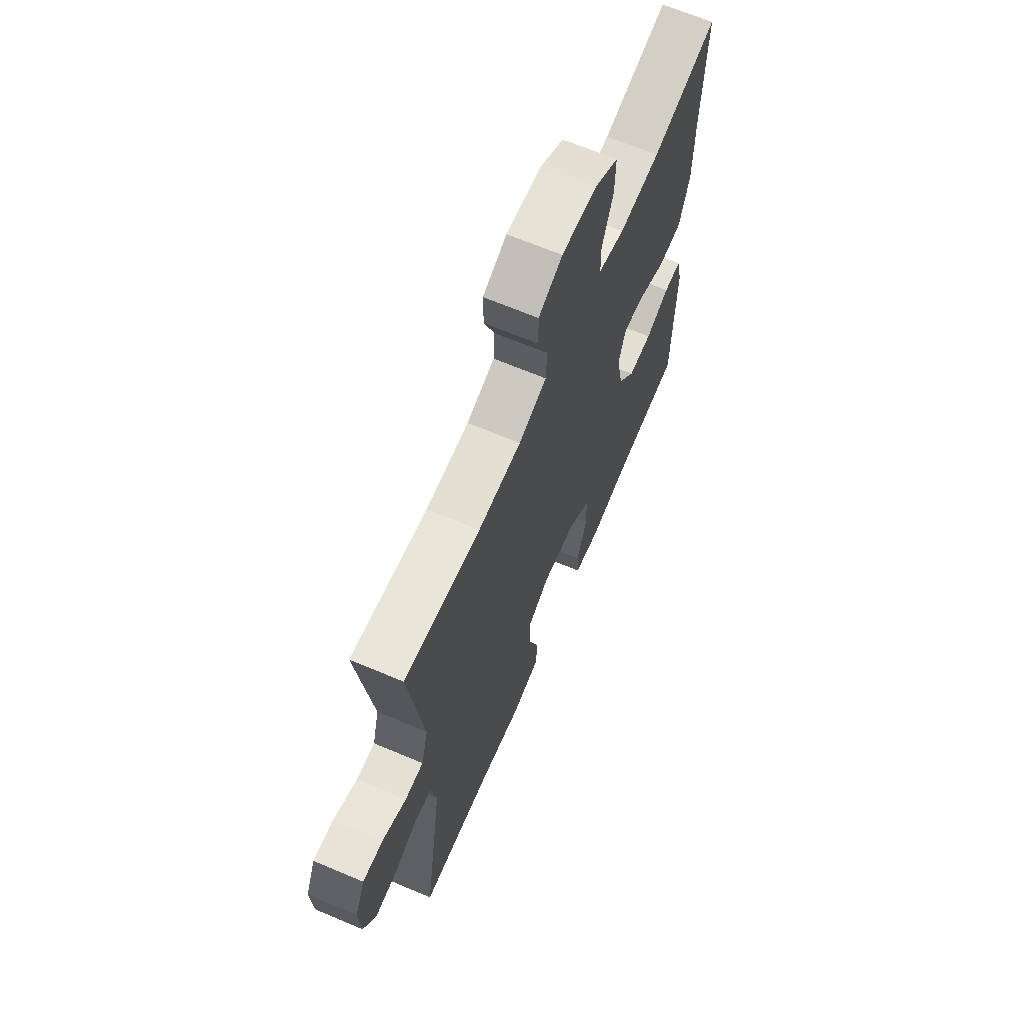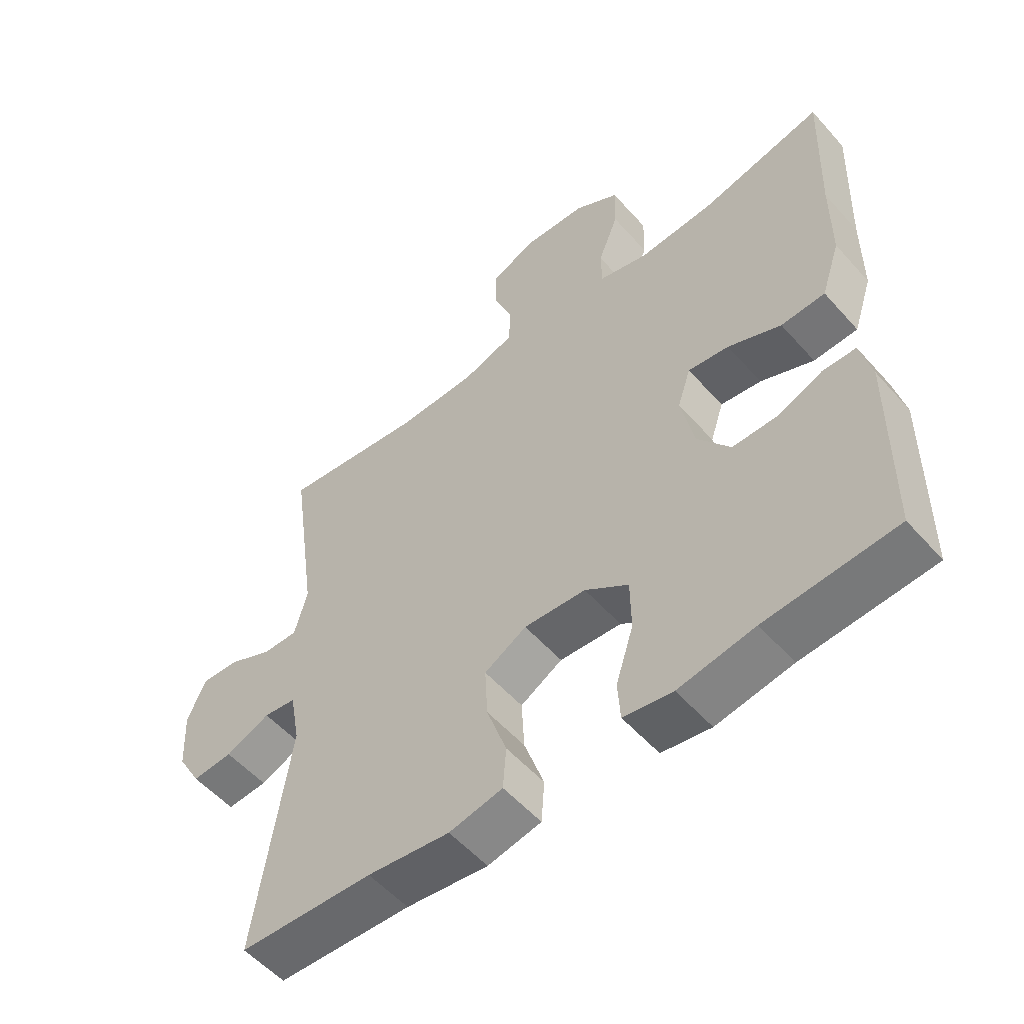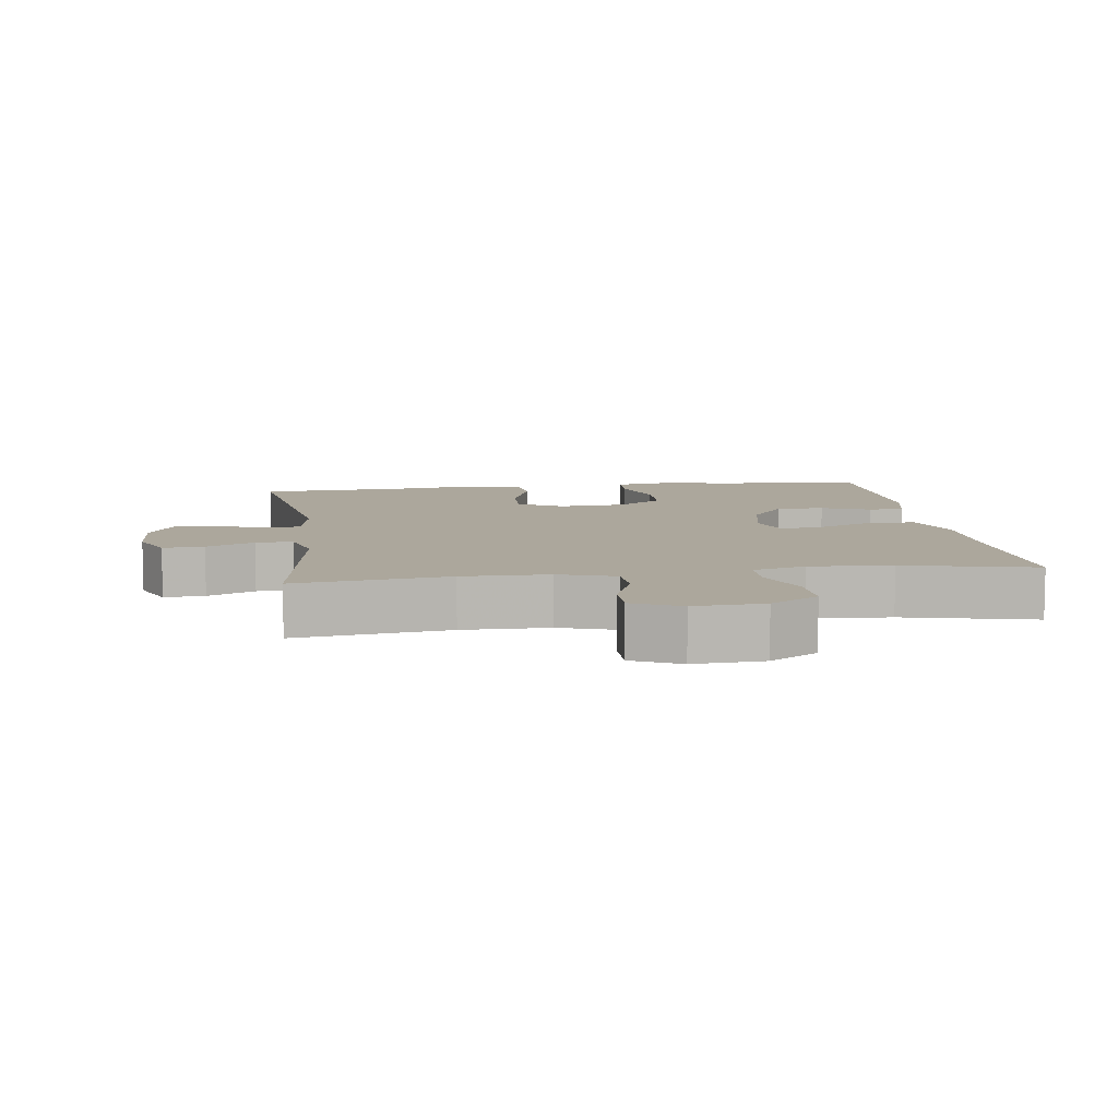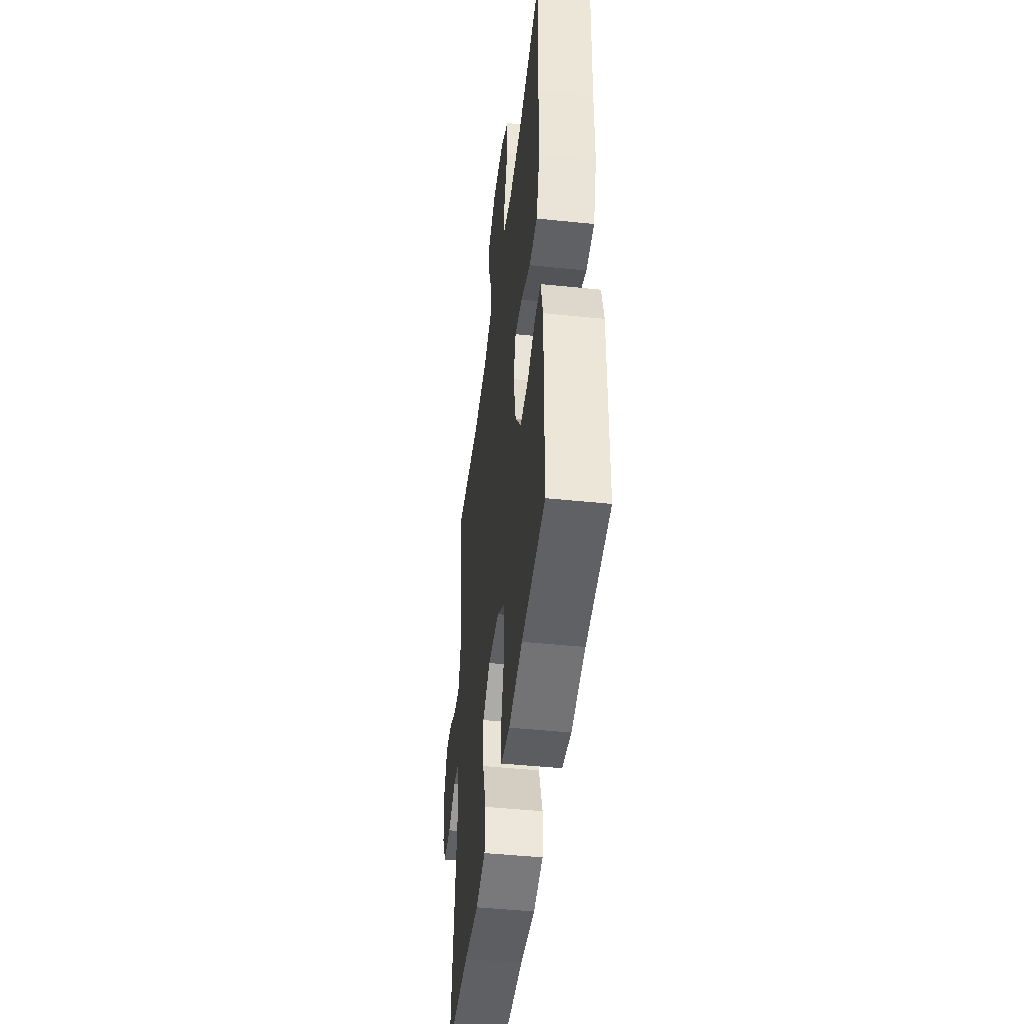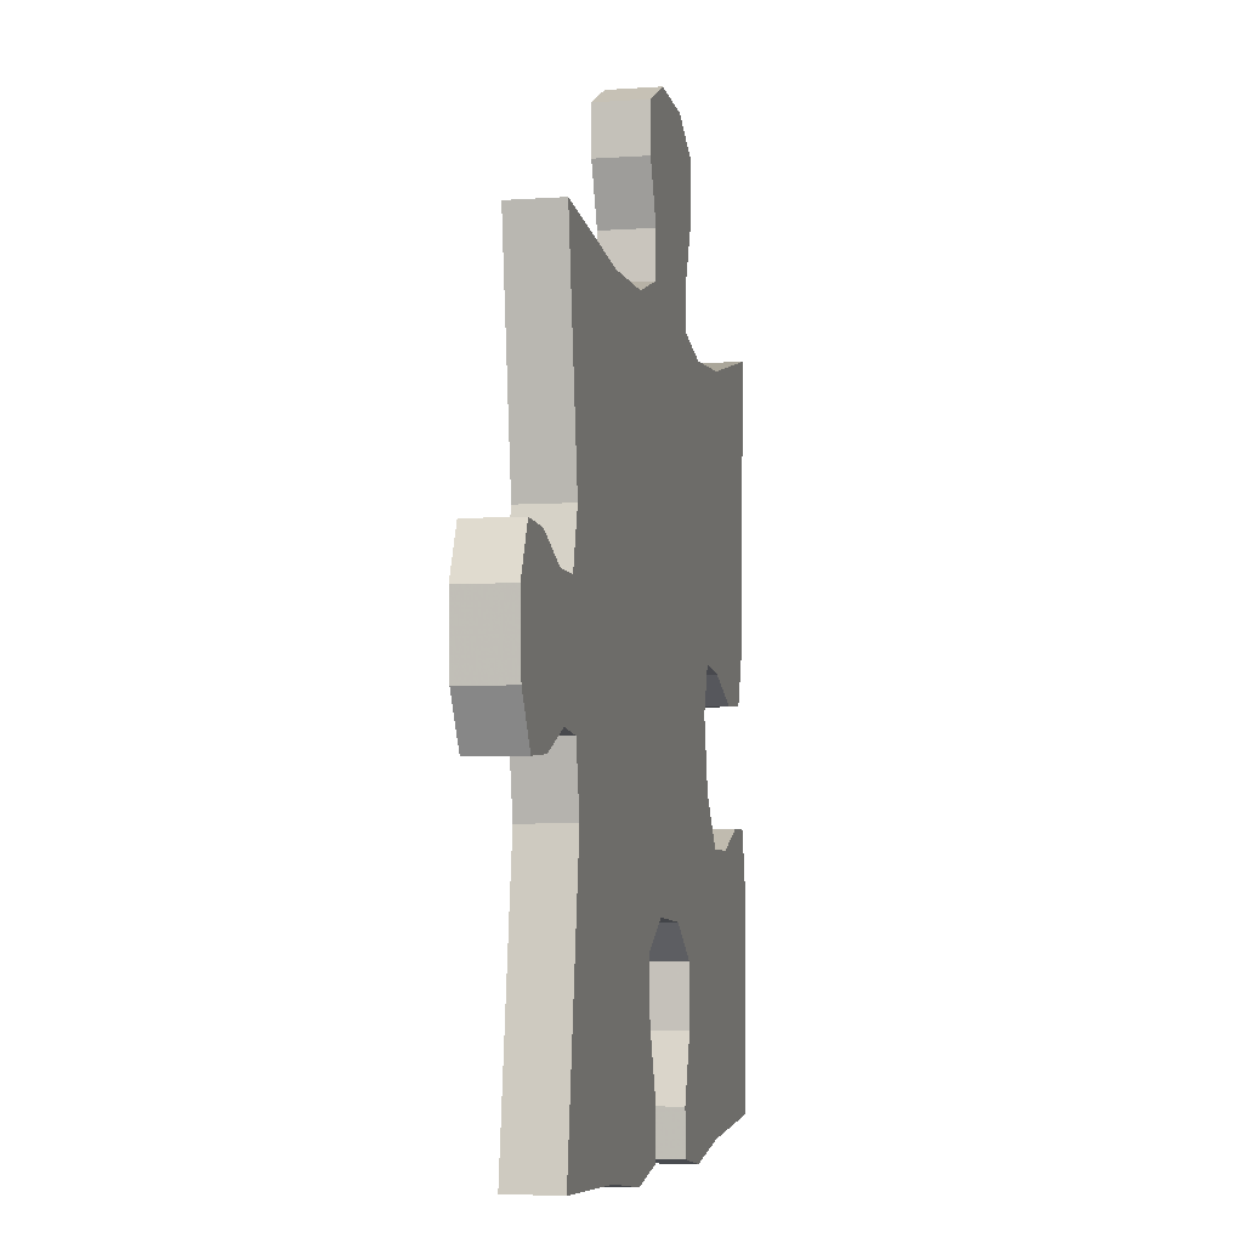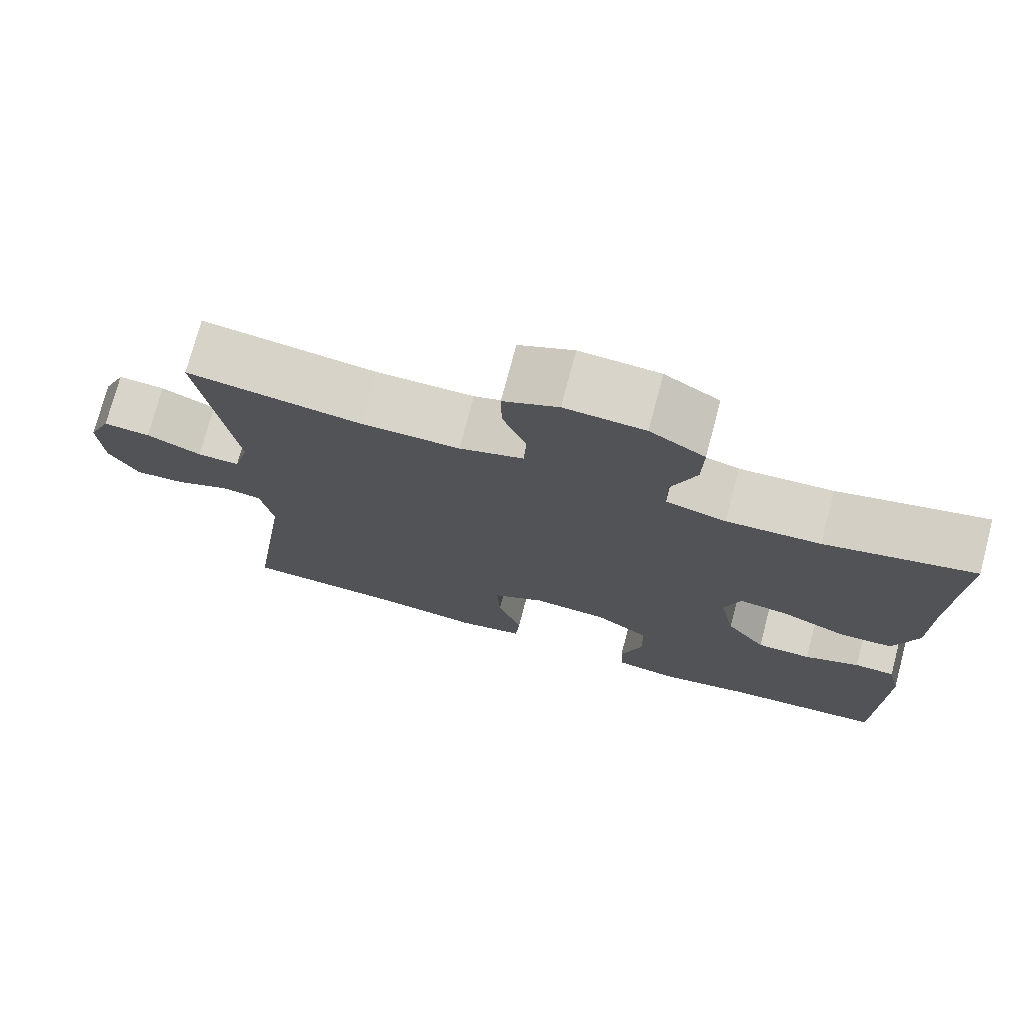
<metadata>
{"format":"obj","ext":"obj","renderer":"f3d","projection":"perspective","resolution":1024,"background":"white","views":[{"elev":66.6,"azim":-67.0,"up":"+Z"},{"elev":-54.8,"azim":40.7,"up":"+Z"},{"elev":8.4,"azim":-7.9,"up":"+Y"},{"elev":-46.4,"azim":83.3,"up":"+Z"},{"elev":-4.8,"azim":-77.5,"up":"+Z"},{"elev":74.8,"azim":14.8,"up":"+Z"}]}
</metadata>
<code>
v -0.5 0.07 0.5
v -0.277 0.07 0.47
v -0.151 0.07 0.471
v -0.069 0.07 0.498
v -0.066 0.07 0.561
v -0.096 0.07 0.639
v -0.097 0.07 0.705
v -0.027 0.07 0.738
v 0.075 0.07 0.732
v 0.145 0.07 0.689
v 0.143 0.07 0.614
v 0.111 0.07 0.531
v 0.112 0.07 0.469
v 0.189 0.07 0.448
v 0.309 0.07 0.455
v 0.5 0.07 0.5
v 0.491 0.07 0.261
v 0.49 0.07 0.124
v 0.46 0.07 0.034
v 0.391 0.07 0.031
v 0.308 0.07 0.067
v 0.244 0.07 0.076
v 0.223 0.07 0.012
v 0.243 0.07 -0.086
v 0.294 0.07 -0.155
v 0.364 0.07 -0.155
v 0.435 0.07 -0.126
v 0.487 0.07 -0.127
v 0.504 0.07 -0.201
v 0.5 0.07 -0.5
v 0.297 0.07 -0.514
v 0.178 0.07 -0.534
v 0.101 0.07 -0.521
v 0.097 0.07 -0.459
v 0.125 0.07 -0.371
v 0.124 0.07 -0.289
v 0.056 0.07 -0.241
v -0.041 0.07 -0.234
v -0.107 0.07 -0.272
v -0.103 0.07 -0.352
v -0.072 0.07 -0.443
v -0.077 0.07 -0.51
v -0.161 0.07 -0.527
v -0.29 0.07 -0.51
v -0.5 0.07 -0.5
v -0.447 0.07 -0.133
v -0.463 0.07 -0.045
v -0.514 0.07 -0.038
v -0.584 0.07 -0.068
v -0.648 0.07 -0.072
v -0.685 0.07 -0.007
v -0.69 0.07 0.089
v -0.661 0.07 0.155
v -0.601 0.07 0.151
v -0.531 0.07 0.119
v -0.477 0.07 0.118
v -0.457 0.07 0.193
v -0.5 0 0.5
v -0.277 0 0.47
v -0.151 0 0.471
v -0.069 0 0.498
v -0.066 0 0.561
v -0.096 0 0.639
v -0.097 0 0.705
v -0.027 0 0.738
v 0.075 0 0.732
v 0.145 0 0.689
v 0.143 0 0.614
v 0.111 0 0.531
v 0.112 0 0.469
v 0.189 0 0.448
v 0.309 0 0.455
v 0.5 0 0.5
v 0.491 0 0.261
v 0.49 0 0.124
v 0.46 0 0.034
v 0.391 0 0.031
v 0.308 0 0.067
v 0.244 0 0.076
v 0.223 0 0.012
v 0.243 0 -0.086
v 0.294 0 -0.155
v 0.364 0 -0.155
v 0.435 0 -0.126
v 0.487 0 -0.127
v 0.504 0 -0.201
v 0.5 0 -0.5
v 0.297 0 -0.514
v 0.178 0 -0.534
v 0.101 0 -0.521
v 0.097 0 -0.459
v 0.125 0 -0.371
v 0.124 0 -0.289
v 0.056 0 -0.241
v -0.041 0 -0.234
v -0.107 0 -0.272
v -0.103 0 -0.352
v -0.072 0 -0.443
v -0.077 0 -0.51
v -0.161 0 -0.527
v -0.29 0 -0.51
v -0.5 0 -0.5
v -0.447 0 -0.133
v -0.463 0 -0.045
v -0.514 0 -0.038
v -0.584 0 -0.068
v -0.648 0 -0.072
v -0.685 0 -0.007
v -0.69 0 0.089
v -0.661 0 0.155
v -0.601 0 0.151
v -0.531 0 0.119
v -0.477 0 0.118
v -0.457 0 0.193
f 53 54 55
f 52 53 55
f 51 52 55
f 50 51 55
f 49 50 55
f 48 49 55
f 47 48 55 56
f 46 47 56 57
f 44 45 46
f 44 46 57
f 43 44 57
f 42 43 57
f 41 42 57
f 40 41 57
f 33 34 35
f 32 33 35
f 31 32 35
f 31 35 36
f 30 31 36
f 29 30 36
f 28 29 36
f 27 28 36
f 26 27 36
f 25 26 36 37
f 19 20 21
f 18 19 21
f 17 18 21
f 17 21 22
f 16 17 22
f 15 16 22
f 14 15 22 23
f 10 11 12
f 9 10 12
f 8 9 12
f 7 8 12
f 6 7 12
f 5 6 12
f 4 5 12 13
f 13 14 23
f 4 13 23
f 3 4 23
f 57 1 2
f 40 57 2
f 39 40 2
f 24 25 37 38
f 23 24 38
f 23 38 39
f 3 23 39
f 2 3 39
f 112 111 110
f 112 110 109
f 112 109 108
f 112 108 107
f 112 107 106
f 112 106 105
f 113 112 105 104
f 114 113 104 103
f 103 102 101
f 114 103 101
f 114 101 100
f 114 100 99
f 114 99 98
f 114 98 97
f 92 91 90
f 92 90 89
f 92 89 88
f 93 92 88
f 93 88 87
f 93 87 86
f 93 86 85
f 93 85 84
f 93 84 83
f 94 93 83 82
f 78 77 76
f 78 76 75
f 78 75 74
f 79 78 74
f 79 74 73
f 79 73 72
f 80 79 72 71
f 69 68 67
f 69 67 66
f 69 66 65
f 69 65 64
f 69 64 63
f 69 63 62
f 70 69 62 61
f 80 71 70
f 80 70 61
f 80 61 60
f 59 58 114
f 59 114 97
f 59 97 96
f 95 94 82 81
f 95 81 80
f 96 95 80
f 96 80 60
f 96 60 59
f 1 58 59 2
f 2 59 60 3
f 3 60 61 4
f 4 61 62 5
f 5 62 63 6
f 6 63 64 7
f 7 64 65 8
f 8 65 66 9
f 9 66 67 10
f 10 67 68 11
f 11 68 69 12
f 12 69 70 13
f 13 70 71 14
f 14 71 72 15
f 15 72 73 16
f 16 73 74 17
f 17 74 75 18
f 18 75 76 19
f 19 76 77 20
f 20 77 78 21
f 21 78 79 22
f 22 79 80 23
f 23 80 81 24
f 24 81 82 25
f 25 82 83 26
f 26 83 84 27
f 27 84 85 28
f 28 85 86 29
f 29 86 87 30
f 30 87 88 31
f 31 88 89 32
f 32 89 90 33
f 33 90 91 34
f 34 91 92 35
f 35 92 93 36
f 36 93 94 37
f 37 94 95 38
f 38 95 96 39
f 39 96 97 40
f 40 97 98 41
f 41 98 99 42
f 42 99 100 43
f 43 100 101 44
f 44 101 102 45
f 45 102 103 46
f 46 103 104 47
f 47 104 105 48
f 48 105 106 49
f 49 106 107 50
f 50 107 108 51
f 51 108 109 52
f 52 109 110 53
f 53 110 111 54
f 54 111 112 55
f 55 112 113 56
f 56 113 114 57
f 57 114 58 1

</code>
